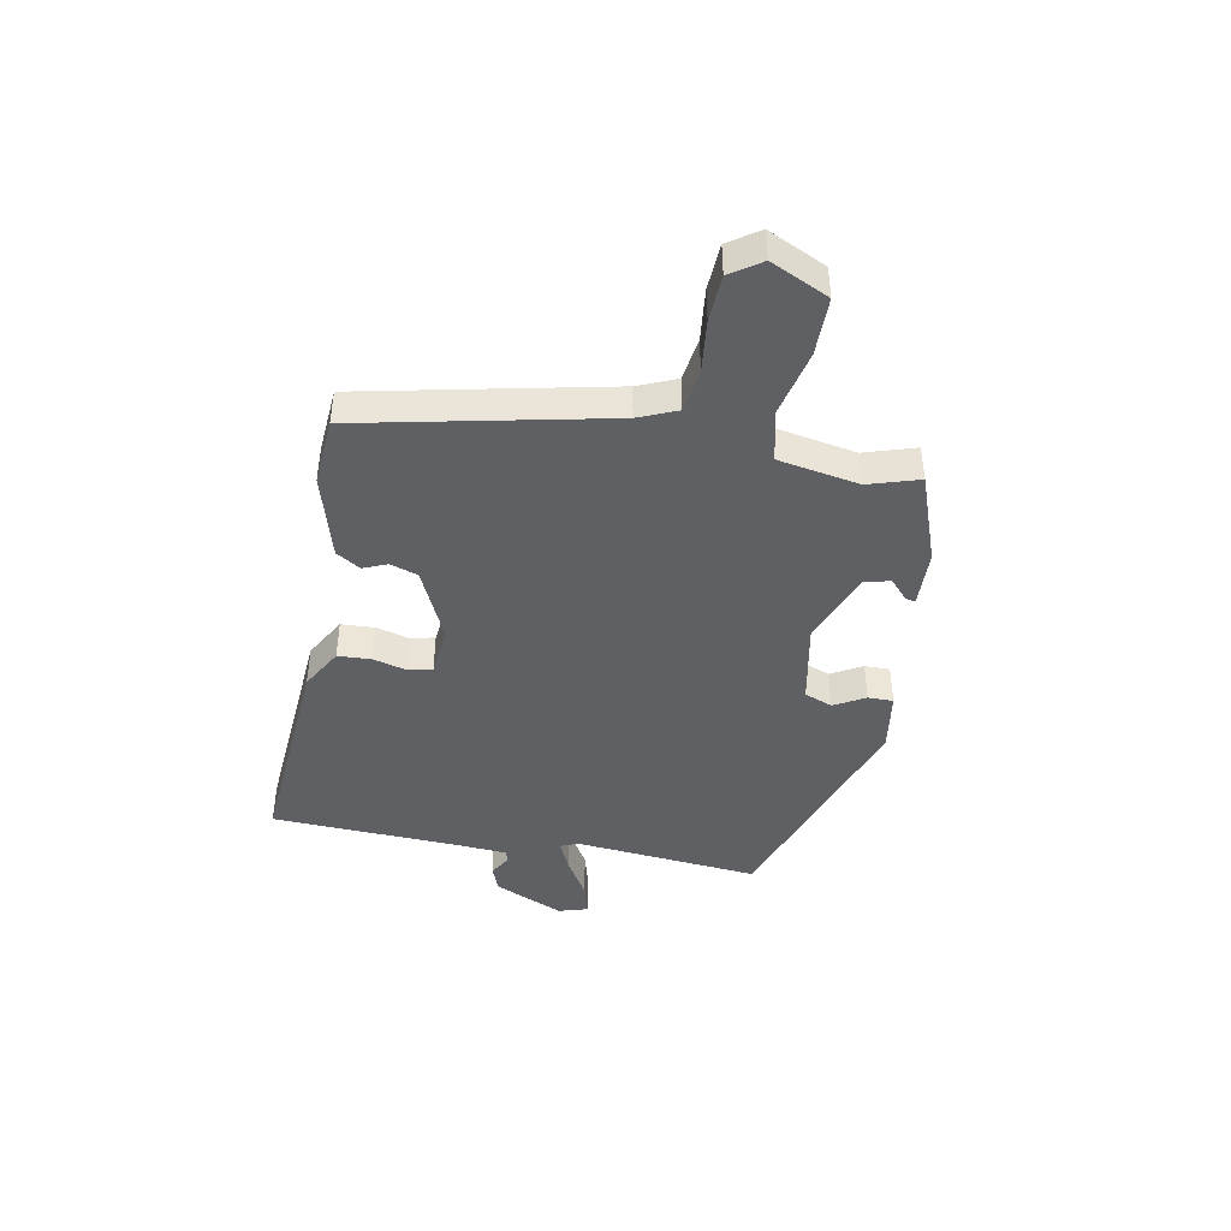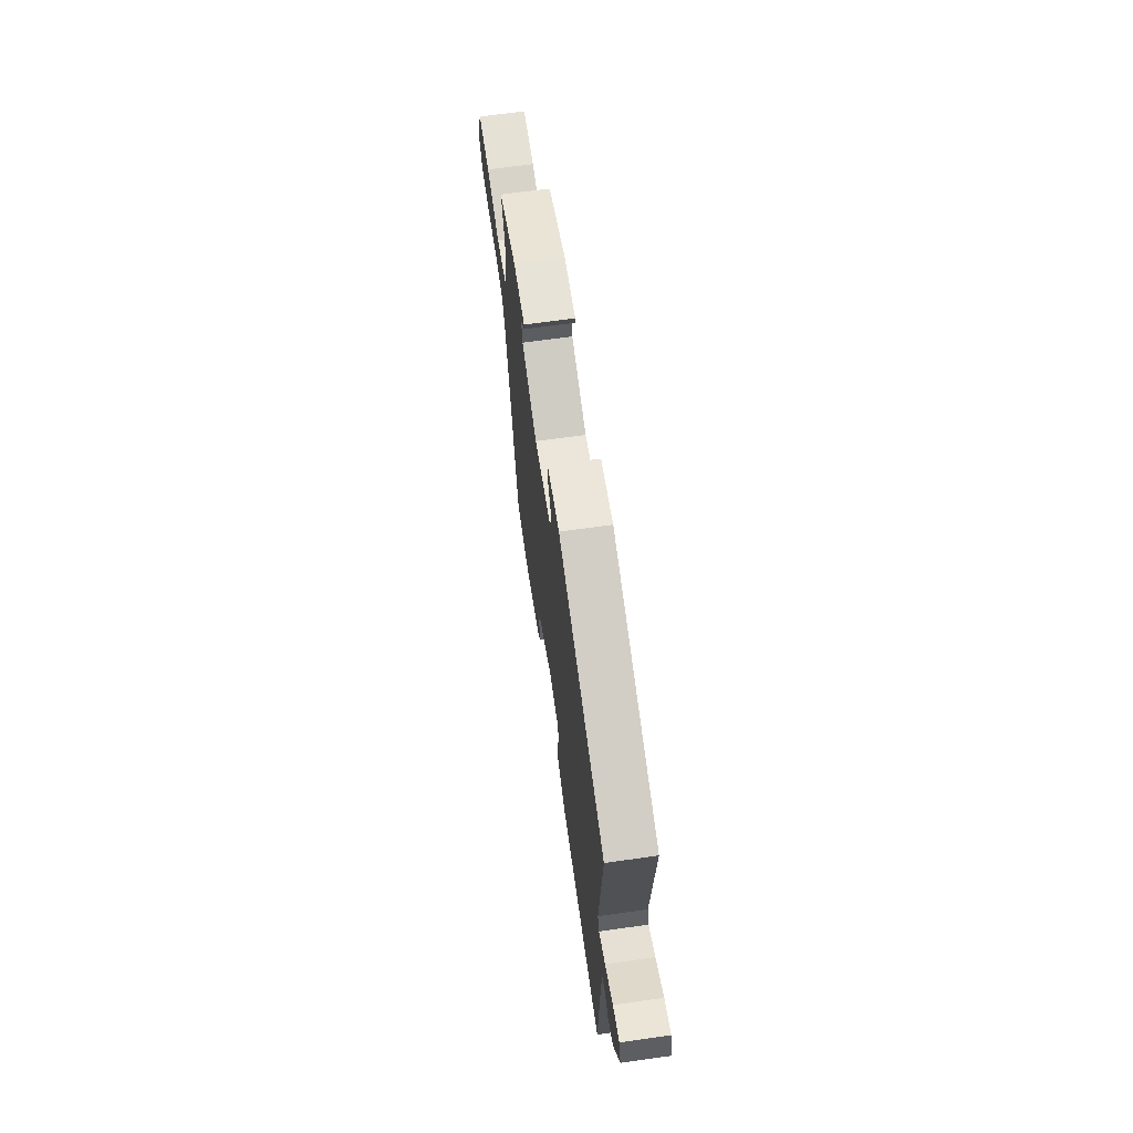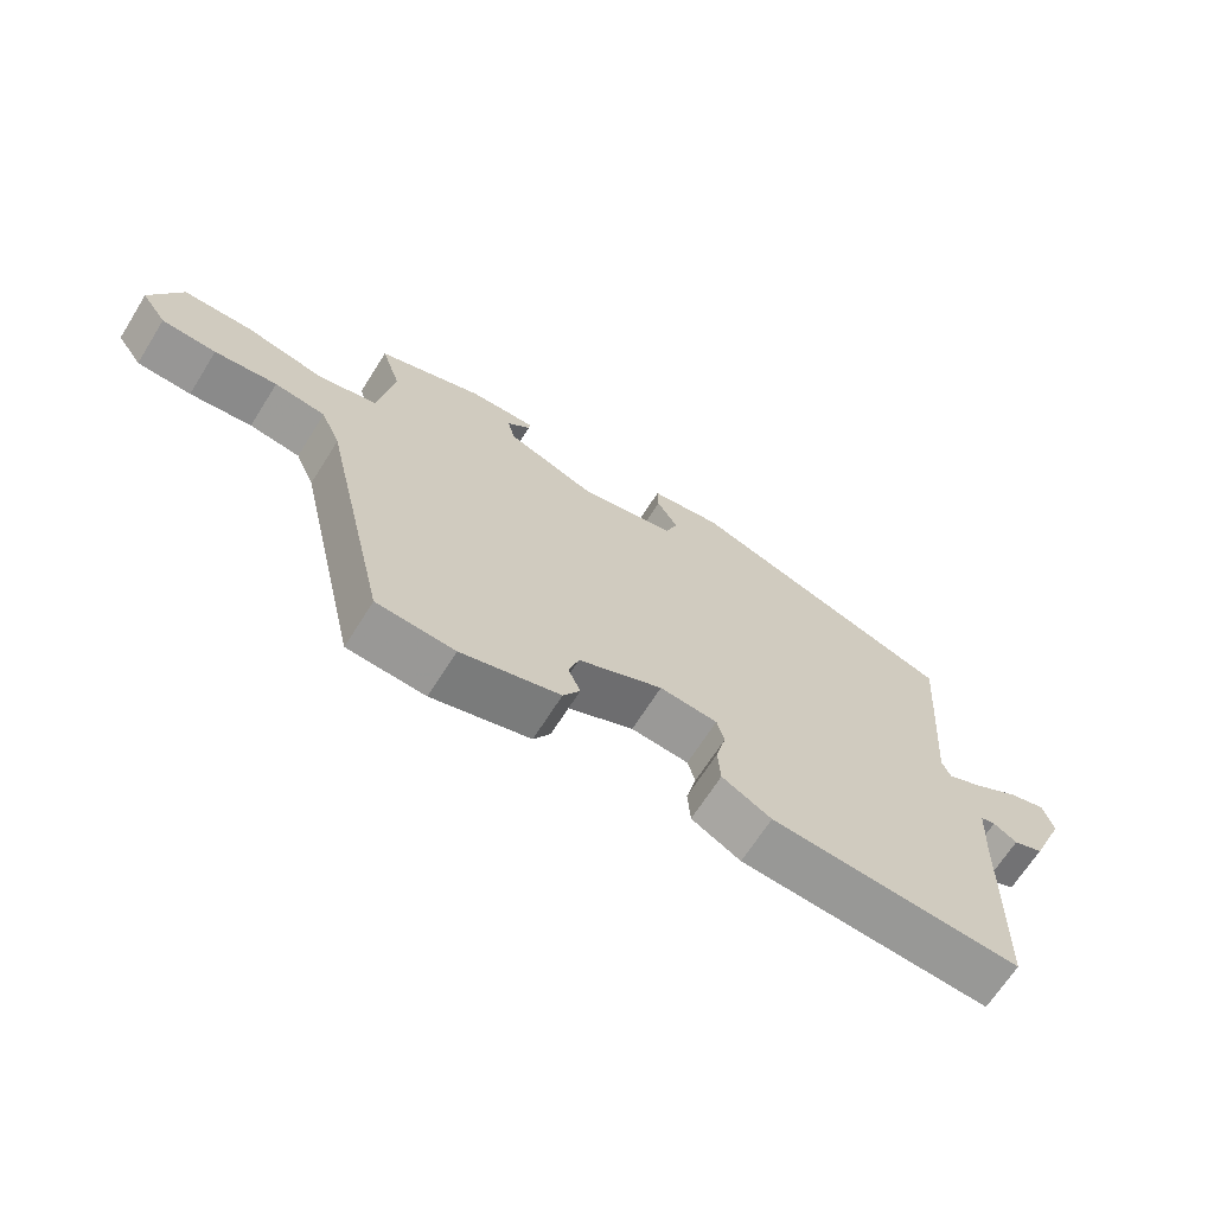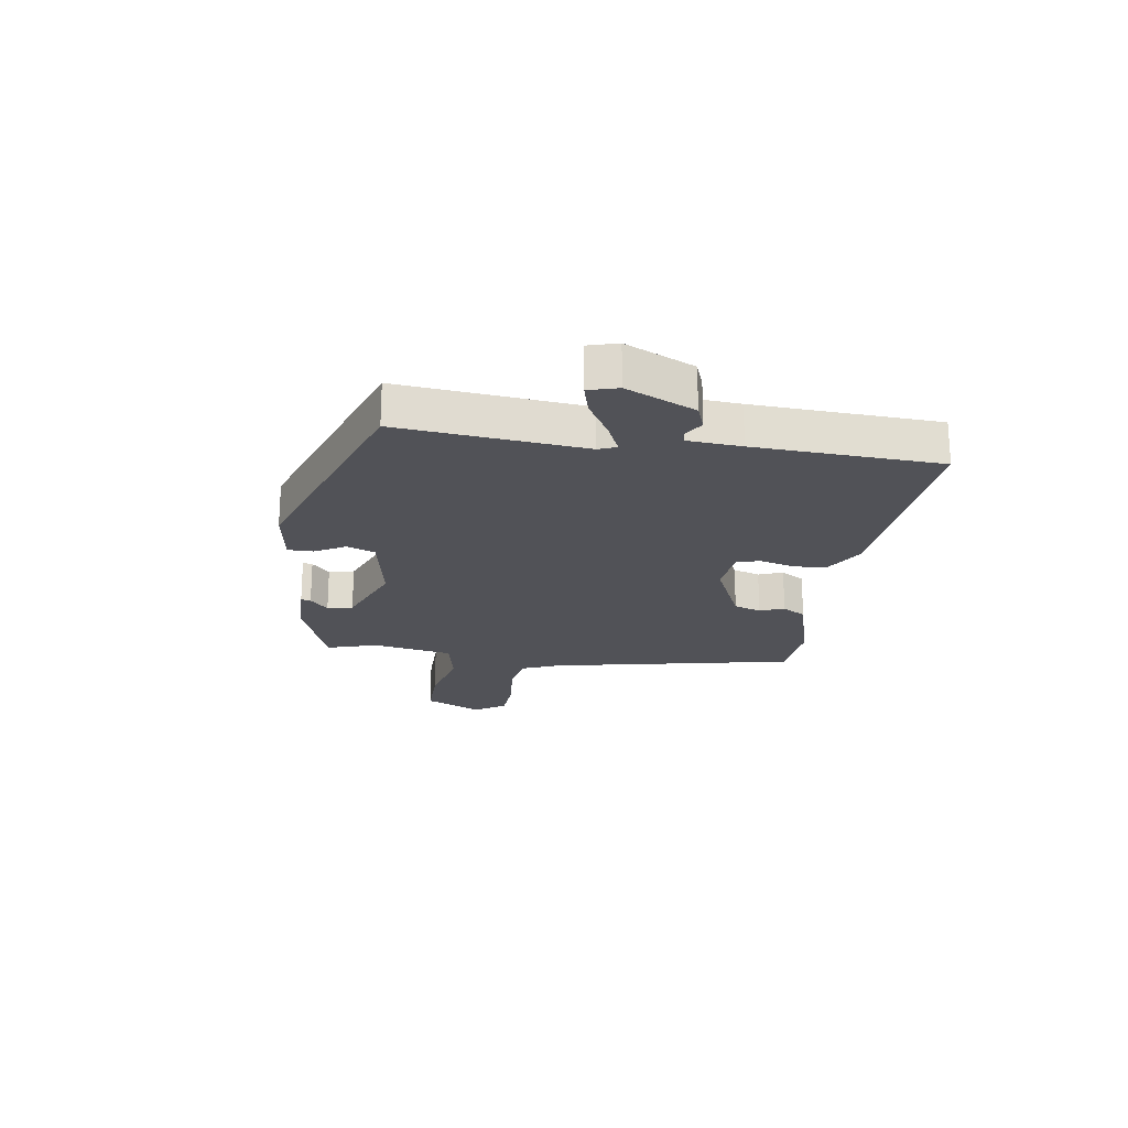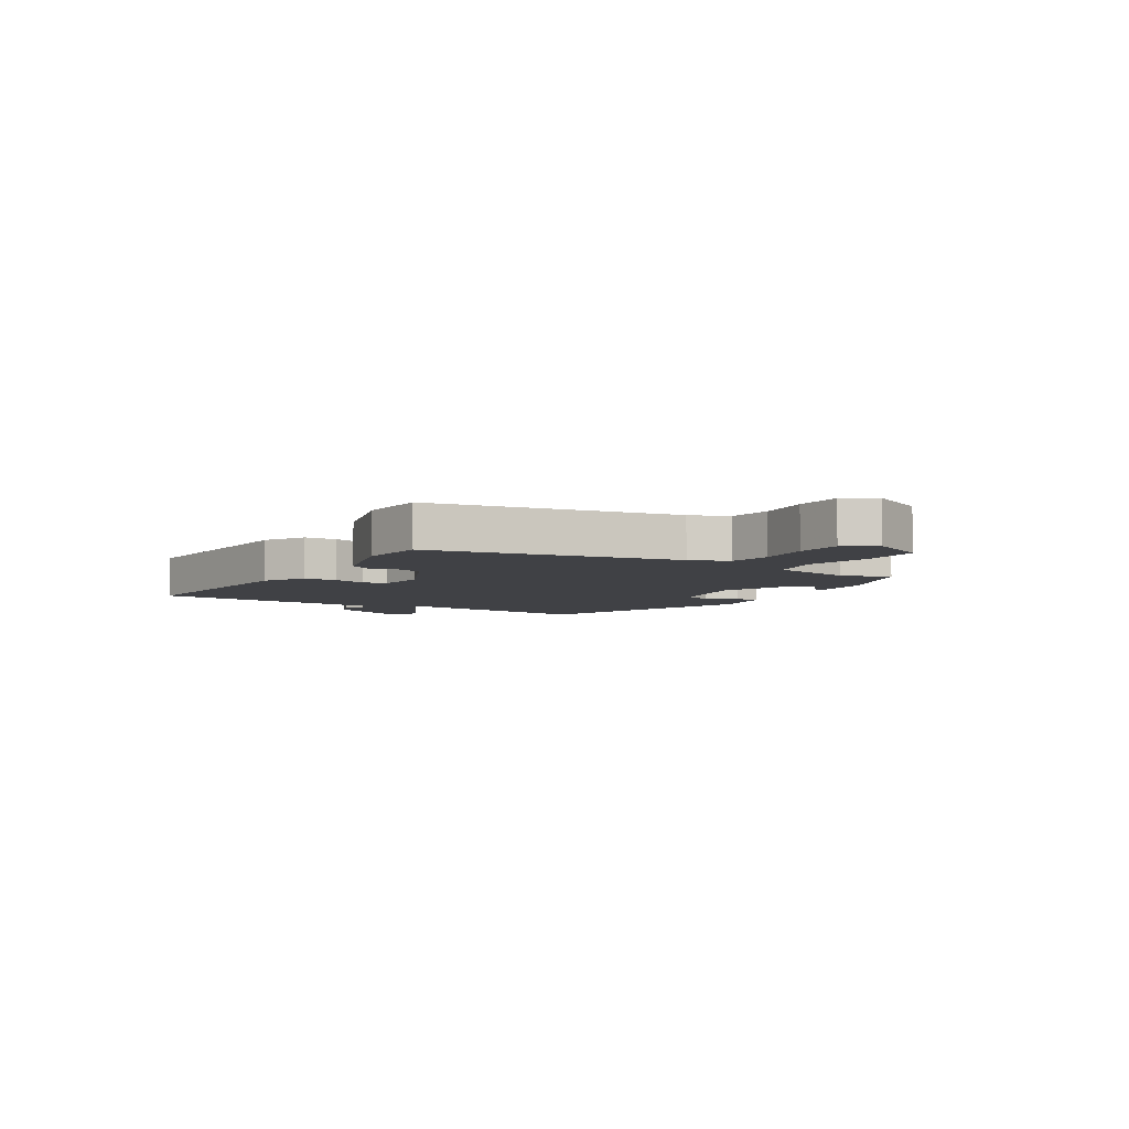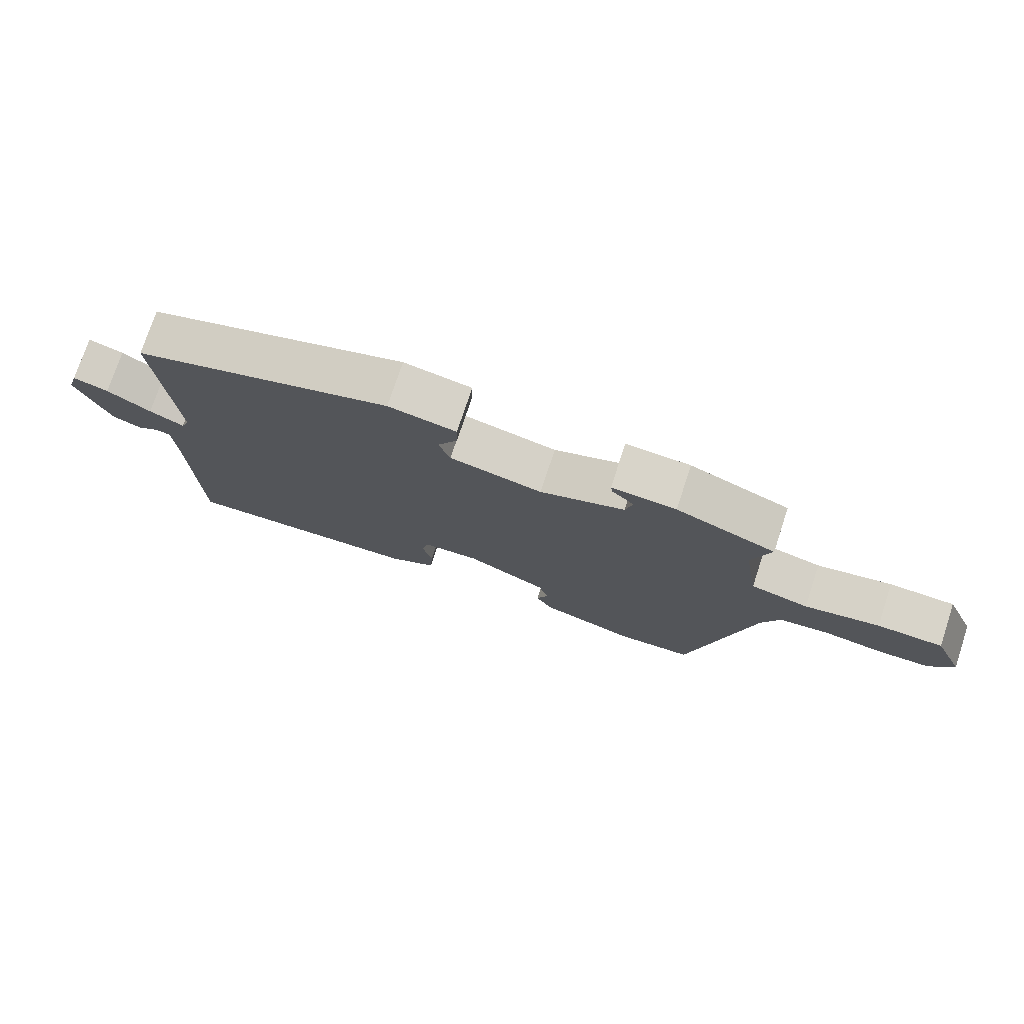
<metadata>
{"format":"obj","ext":"obj","renderer":"f3d","projection":"perspective","resolution":1024,"background":"white","views":[{"elev":-43.4,"azim":-101.6,"up":"+Y"},{"elev":65.4,"azim":81.9,"up":"+Z"},{"elev":-67.1,"azim":-32.2,"up":"+Z"},{"elev":-21.5,"azim":80.2,"up":"+Y"},{"elev":-5.8,"azim":-123.0,"up":"+Y"},{"elev":74.9,"azim":-161.7,"up":"+Z"}]}
</metadata>
<code>
v -0.498 0.07 0.401
v -0.344 0.07 0.46
v -0.244 0.07 0.465
v -0.247 0.07 0.448
v -0.281 0.07 0.416
v -0.27 0.07 0.372
v -0.139 0.07 0.324
v 0.004 0.07 0.354
v 0.022 0.07 0.403
v -0.009 0.07 0.456
v -0.01 0.07 0.5
v 0.095 0.07 0.518
v 0.497 0.07 0.388
v 0.472 0.07 0.065
v 0.485 0.07 0.034
v 0.539 0.07 0.06
v 0.607 0.07 0.102
v 0.662 0.07 0.118
v 0.678 0.07 0.067
v 0.626 0.07 -0.054
v 0.581 0.07 -0.072
v 0.546 0.07 -0.051
v 0.524 0.07 -0.056
v 0.519 0.07 -0.15
v 0.51 0.07 -0.473
v 0.138 0.07 -0.451
v 0.065 0.07 -0.411
v 0.061 0.07 -0.353
v 0.076 0.07 -0.294
v 0.065 0.07 -0.253
v -0.021 0.07 -0.246
v -0.146 0.07 -0.306
v -0.161 0.07 -0.354
v -0.143 0.07 -0.396
v -0.168 0.07 -0.438
v -0.315 0.07 -0.482
v -0.431 0.07 -0.475
v -0.529 0.07 -0.048
v -0.558 0.07 0.018
v -0.633 0.07 0.028
v -0.725 0.07 0.016
v -0.805 0.07 0.019
v -0.842 0.07 0.072
v -0.797 0.07 0.173
v -0.696 0.07 0.175
v -0.581 0.07 0.151
v -0.492 0.07 0.172
v -0.469 0.07 0.313
v -0.498 0 0.401
v -0.344 0 0.46
v -0.244 0 0.465
v -0.247 0 0.448
v -0.281 0 0.416
v -0.27 0 0.372
v -0.139 0 0.324
v 0.004 0 0.354
v 0.022 0 0.403
v -0.009 0 0.456
v -0.01 0 0.5
v 0.095 0 0.518
v 0.497 0 0.388
v 0.472 0 0.065
v 0.485 0 0.034
v 0.539 0 0.06
v 0.607 0 0.102
v 0.662 0 0.118
v 0.678 0 0.067
v 0.626 0 -0.054
v 0.581 0 -0.072
v 0.546 0 -0.051
v 0.524 0 -0.056
v 0.519 0 -0.15
v 0.51 0 -0.473
v 0.138 0 -0.451
v 0.065 0 -0.411
v 0.061 0 -0.353
v 0.076 0 -0.294
v 0.065 0 -0.253
v -0.021 0 -0.246
v -0.146 0 -0.306
v -0.161 0 -0.354
v -0.143 0 -0.396
v -0.168 0 -0.438
v -0.315 0 -0.482
v -0.431 0 -0.475
v -0.529 0 -0.048
v -0.558 0 0.018
v -0.633 0 0.028
v -0.725 0 0.016
v -0.805 0 0.019
v -0.842 0 0.072
v -0.797 0 0.173
v -0.696 0 0.175
v -0.581 0 0.151
v -0.492 0 0.172
v -0.469 0 0.313
f 43 44 45 46
f 43 46 47
f 40 41 42 43
f 39 40 43 47
f 38 39 47
f 37 38 47
f 36 37 47 48
f 33 34 35 36
f 32 33 36 48
f 26 27 28 29
f 24 25 26 29
f 23 24 29 30
f 19 20 21 22
f 19 22 23
f 16 17 18 19
f 15 16 19 23
f 11 12 13 14
f 9 10 11 14
f 8 9 14 15
f 7 8 15 23
f 2 3 4 5
f 2 5 6
f 1 2 6
f 31 32 48 1
f 7 23 30 31
f 1 6 7 31
f 94 93 92 91
f 95 94 91
f 91 90 89 88
f 95 91 88 87
f 95 87 86
f 95 86 85
f 96 95 85 84
f 84 83 82 81
f 96 84 81 80
f 77 76 75 74
f 77 74 73 72
f 78 77 72 71
f 70 69 68 67
f 71 70 67
f 67 66 65 64
f 71 67 64 63
f 62 61 60 59
f 62 59 58 57
f 63 62 57 56
f 71 63 56 55
f 53 52 51 50
f 54 53 50
f 54 50 49
f 49 96 80 79
f 79 78 71 55
f 79 55 54 49
f 1 49 50 2
f 2 50 51 3
f 3 51 52 4
f 4 52 53 5
f 5 53 54 6
f 6 54 55 7
f 7 55 56 8
f 8 56 57 9
f 9 57 58 10
f 10 58 59 11
f 11 59 60 12
f 12 60 61 13
f 13 61 62 14
f 14 62 63 15
f 15 63 64 16
f 16 64 65 17
f 17 65 66 18
f 18 66 67 19
f 19 67 68 20
f 20 68 69 21
f 21 69 70 22
f 22 70 71 23
f 23 71 72 24
f 24 72 73 25
f 25 73 74 26
f 26 74 75 27
f 27 75 76 28
f 28 76 77 29
f 29 77 78 30
f 30 78 79 31
f 31 79 80 32
f 32 80 81 33
f 33 81 82 34
f 34 82 83 35
f 35 83 84 36
f 36 84 85 37
f 37 85 86 38
f 38 86 87 39
f 39 87 88 40
f 40 88 89 41
f 41 89 90 42
f 42 90 91 43
f 43 91 92 44
f 44 92 93 45
f 45 93 94 46
f 46 94 95 47
f 47 95 96 48
f 48 96 49 1

</code>
